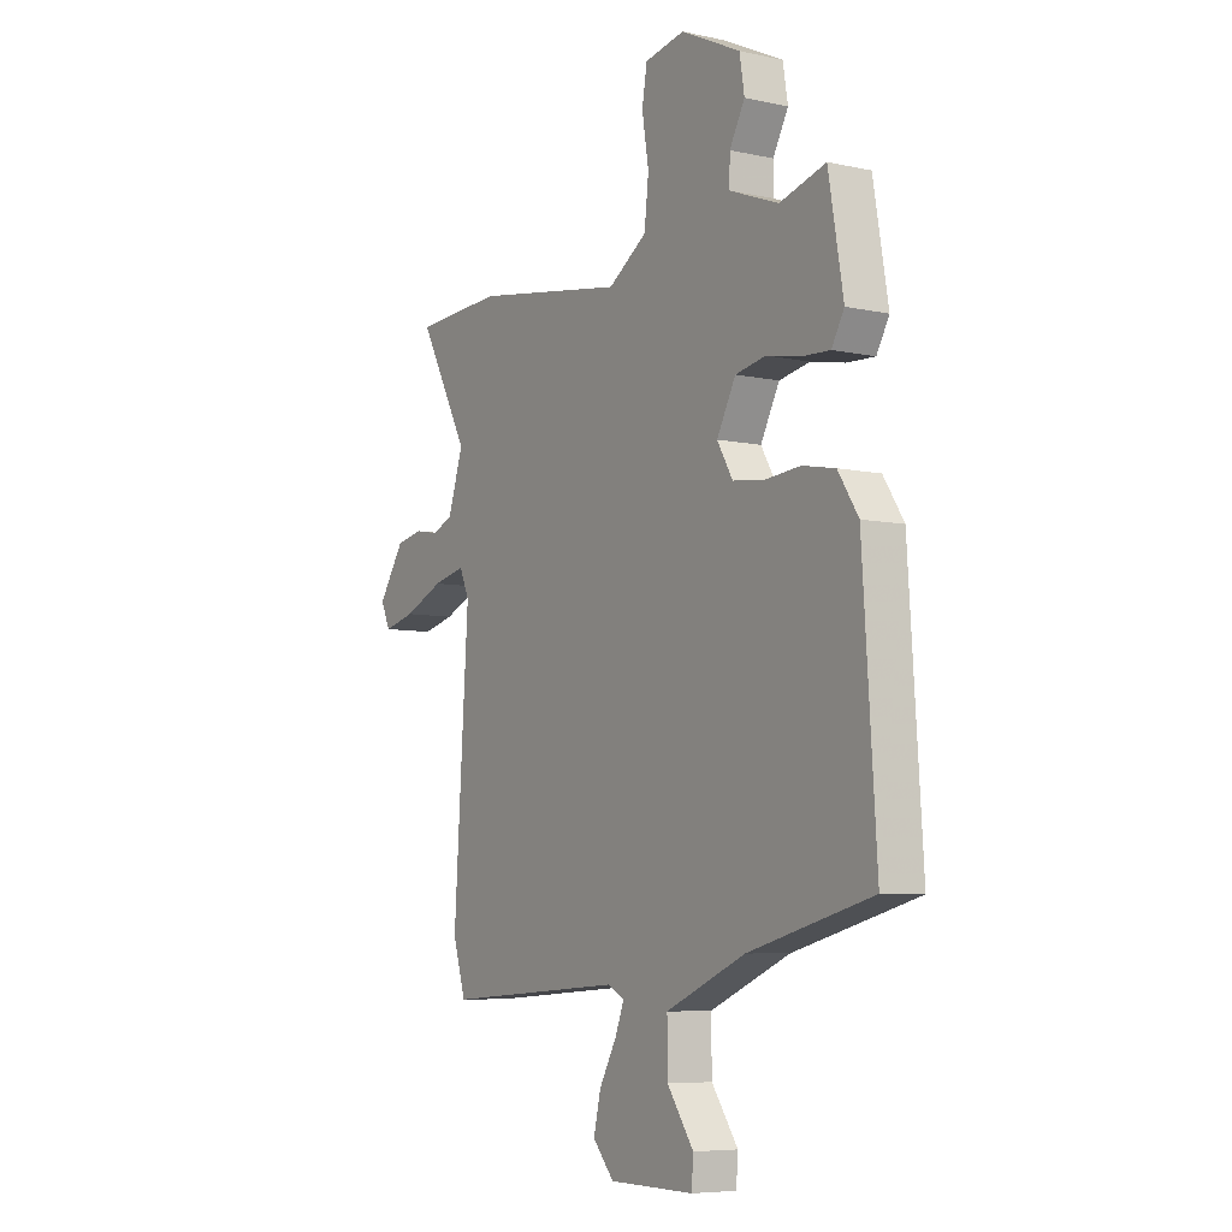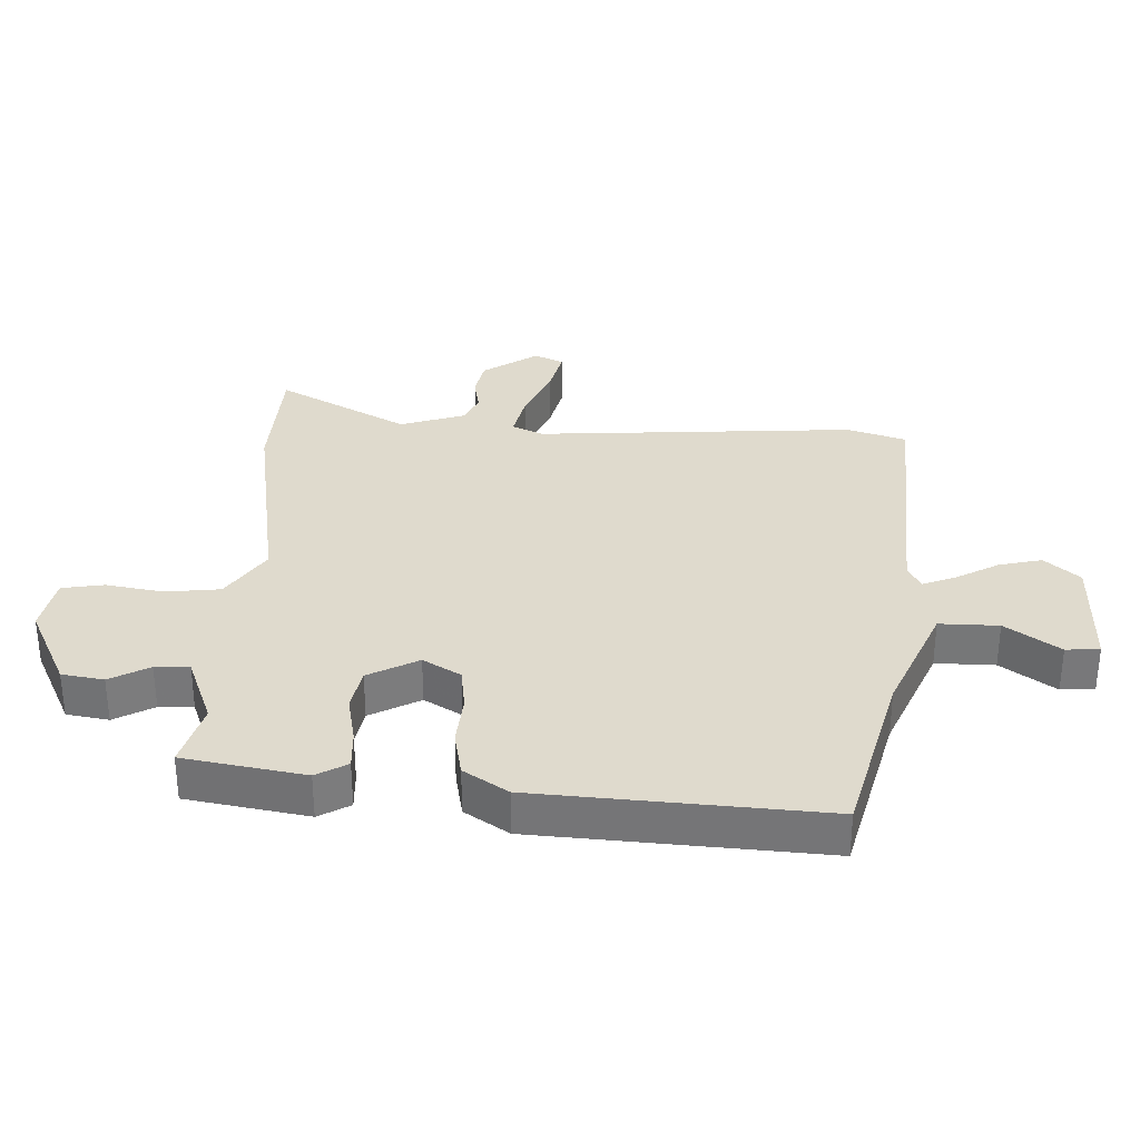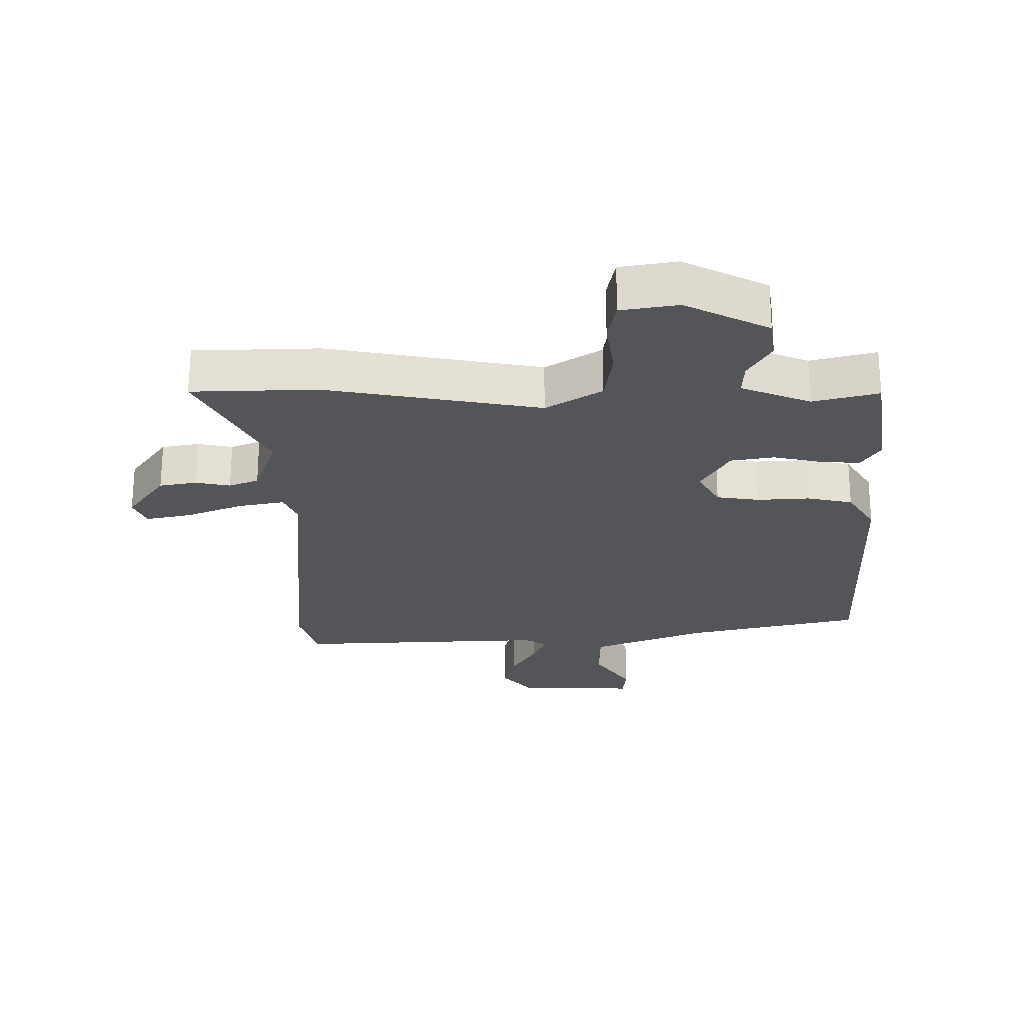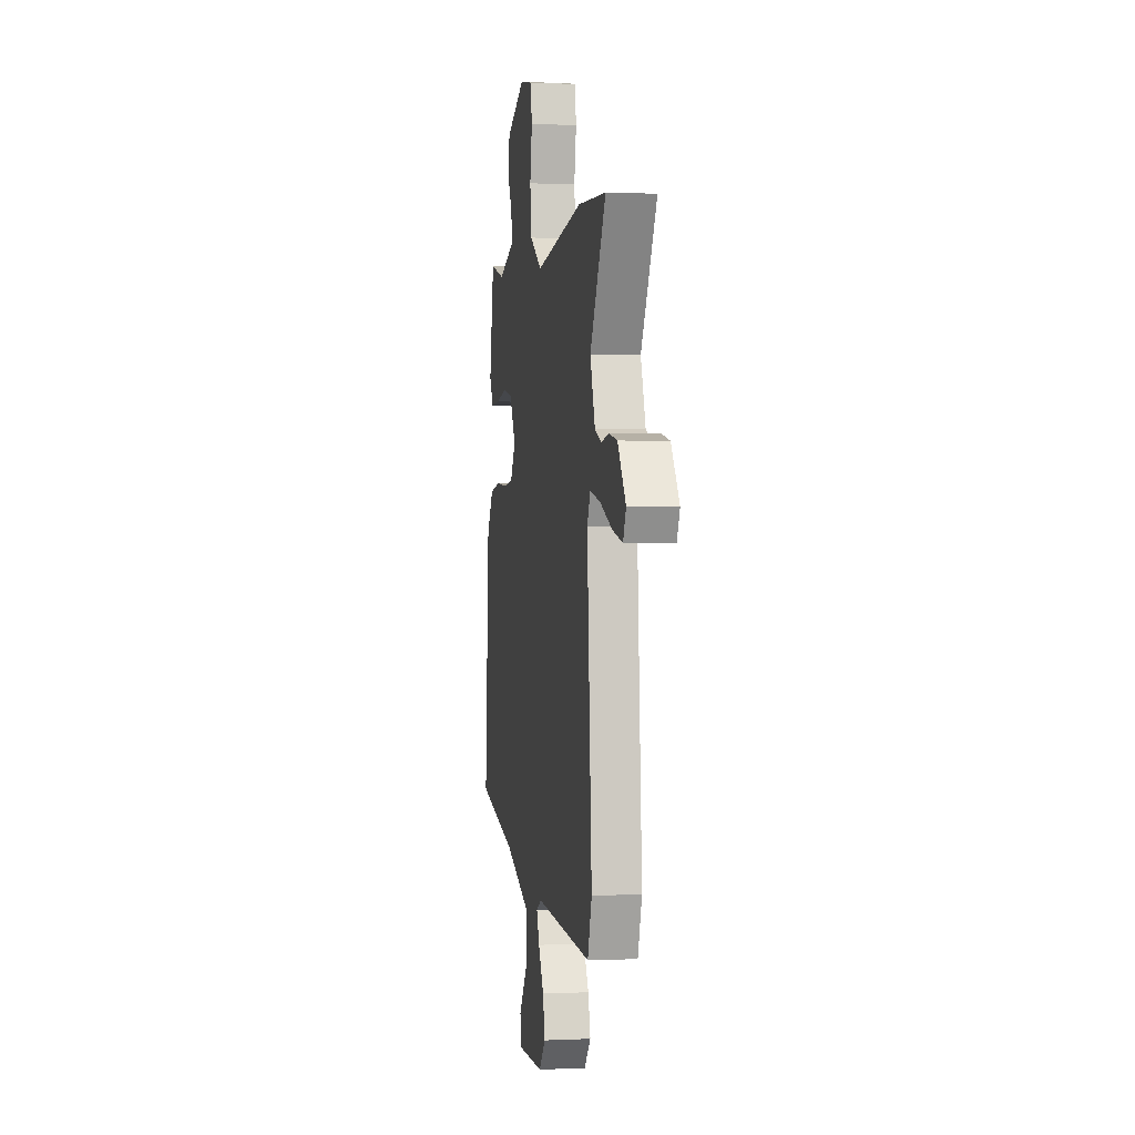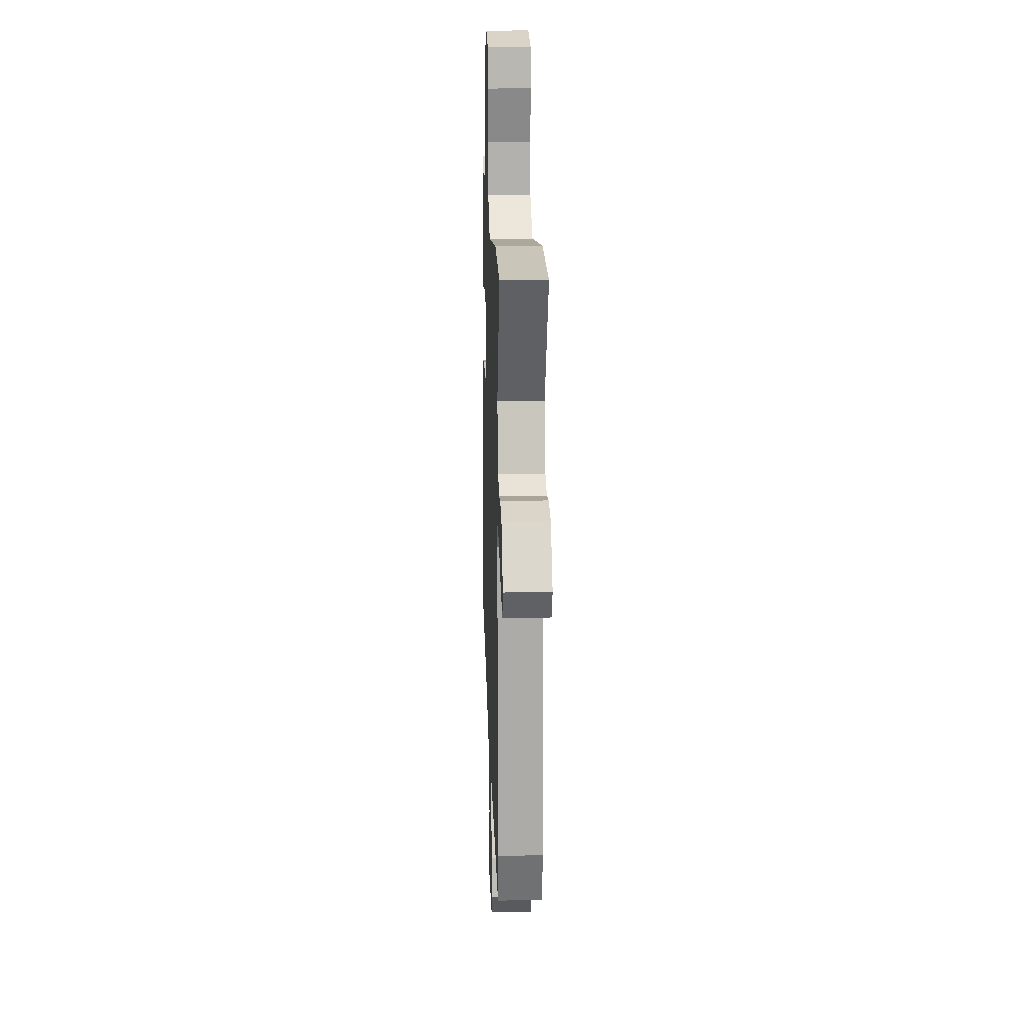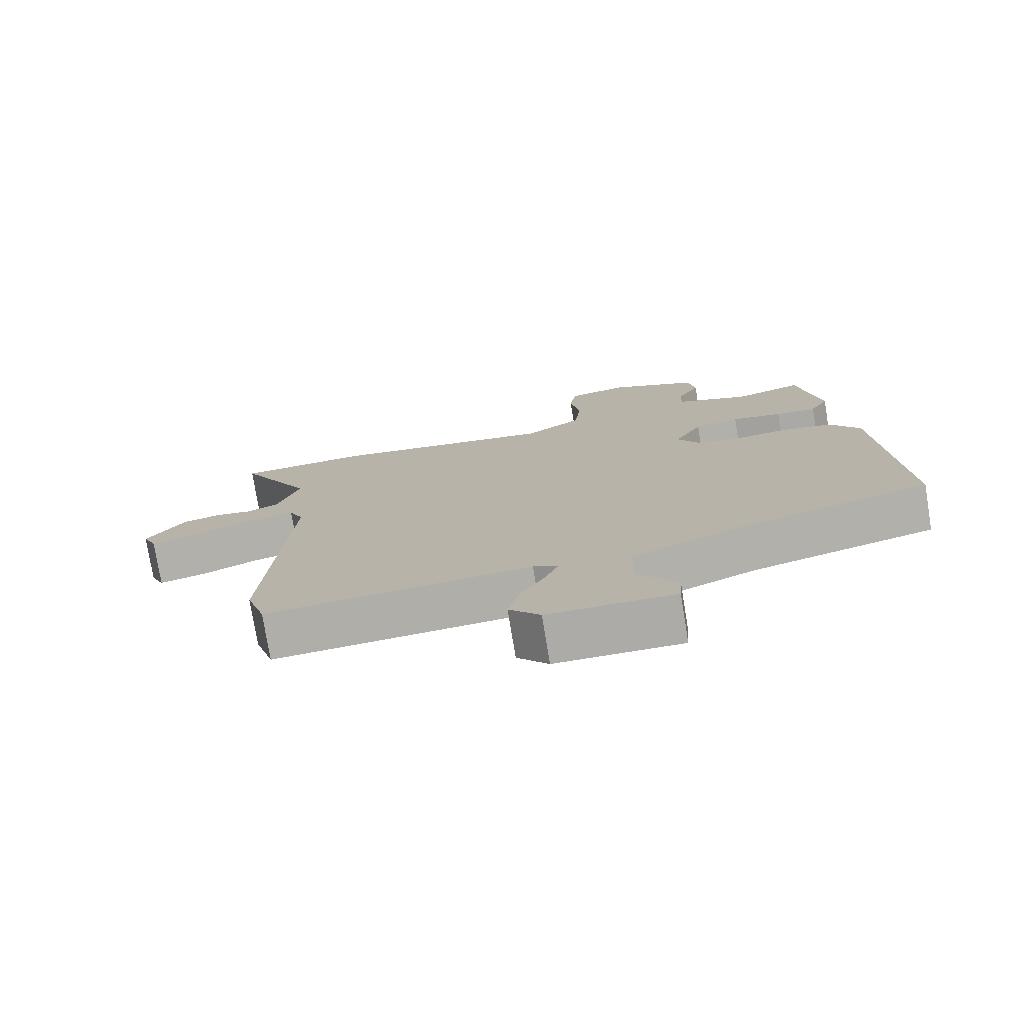
<metadata>
{"format":"obj","ext":"obj","renderer":"f3d","projection":"perspective","resolution":1024,"background":"white","views":[{"elev":-6.7,"azim":57.5,"up":"+Z"},{"elev":32.6,"azim":92.2,"up":"+Y"},{"elev":-24.6,"azim":-1.0,"up":"+Y"},{"elev":0.6,"azim":-99.9,"up":"+Z"},{"elev":17.7,"azim":-92.0,"up":"+Z"},{"elev":-76.5,"azim":9.3,"up":"+Z"}]}
</metadata>
<code>
v 0.419 0.07 0.507
v 0.452 0.07 0.317
v 0.424 0.07 0.268
v 0.362 0.07 0.271
v 0.286 0.07 0.286
v 0.218 0.07 0.273
v 0.176 0.07 0.194
v 0.211 0.07 0.135
v 0.279 0.07 0.126
v 0.36 0.07 0.133
v 0.433 0.07 0.119
v 0.478 0.07 0.05
v 0.508 0.07 -0.4
v 0.233 0.07 -0.471
v 0.055 0.07 -0.547
v 0.056 0.07 -0.64
v 0.115 0.07 -0.724
v 0.111 0.07 -0.777
v -0.078 0.07 -0.775
v -0.125 0.07 -0.721
v -0.109 0.07 -0.653
v -0.071 0.07 -0.585
v -0.051 0.07 -0.534
v -0.088 0.07 -0.514
v -0.487 0.07 -0.541
v -0.516 0.07 -0.448
v -0.483 0.07 0.054
v -0.505 0.07 0.103
v -0.577 0.07 0.087
v -0.665 0.07 0.049
v -0.736 0.07 0.032
v -0.757 0.07 0.078
v -0.699 0.07 0.164
v -0.64 0.07 0.176
v -0.586 0.07 0.166
v -0.54 0.07 0.186
v -0.506 0.07 0.289
v -0.617 0.07 0.494
v -0.42 0.07 0.504
v -0.083 0.07 0.45
v 0.003 0.07 0.507
v 0.013 0.07 0.593
v -0.002 0.07 0.683
v 0.009 0.07 0.749
v 0.098 0.07 0.766
v 0.231 0.07 0.702
v 0.242 0.07 0.636
v 0.208 0.07 0.574
v 0.207 0.07 0.52
v 0.317 0.07 0.478
v 0.419 0 0.507
v 0.452 0 0.317
v 0.424 0 0.268
v 0.362 0 0.271
v 0.286 0 0.286
v 0.218 0 0.273
v 0.176 0 0.194
v 0.211 0 0.135
v 0.279 0 0.126
v 0.36 0 0.133
v 0.433 0 0.119
v 0.478 0 0.05
v 0.508 0 -0.4
v 0.233 0 -0.471
v 0.055 0 -0.547
v 0.056 0 -0.64
v 0.115 0 -0.724
v 0.111 0 -0.777
v -0.078 0 -0.775
v -0.125 0 -0.721
v -0.109 0 -0.653
v -0.071 0 -0.585
v -0.051 0 -0.534
v -0.088 0 -0.514
v -0.487 0 -0.541
v -0.516 0 -0.448
v -0.483 0 0.054
v -0.505 0 0.103
v -0.577 0 0.087
v -0.665 0 0.049
v -0.736 0 0.032
v -0.757 0 0.078
v -0.699 0 0.164
v -0.64 0 0.176
v -0.586 0 0.166
v -0.54 0 0.186
v -0.506 0 0.289
v -0.617 0 0.494
v -0.42 0 0.504
v -0.083 0 0.45
v 0.003 0 0.507
v 0.013 0 0.593
v -0.002 0 0.683
v 0.009 0 0.749
v 0.098 0 0.766
v 0.231 0 0.702
v 0.242 0 0.636
v 0.208 0 0.574
v 0.207 0 0.52
v 0.317 0 0.478
f 45 46 47 48
f 45 48 49
f 42 43 44 45
f 41 42 45 49
f 40 41 49 50
f 37 38 39 40
f 36 37 40 50
f 32 33 34 35
f 29 30 31 32
f 28 29 32 35
f 24 25 26 27
f 23 24 27 28
f 19 20 21 22
f 19 22 23
f 16 17 18 19
f 15 16 19 23
f 14 15 23 28
f 9 10 11 12
f 8 9 12 13
f 7 8 13 14
f 2 3 4 5
f 50 1 2 5
f 50 5 6
f 36 50 6 7
f 28 35 36
f 7 14 28 36
f 98 97 96 95
f 99 98 95
f 95 94 93 92
f 99 95 92 91
f 100 99 91 90
f 90 89 88 87
f 100 90 87 86
f 85 84 83 82
f 82 81 80 79
f 85 82 79 78
f 77 76 75 74
f 78 77 74 73
f 72 71 70 69
f 73 72 69
f 69 68 67 66
f 73 69 66 65
f 78 73 65 64
f 62 61 60 59
f 63 62 59 58
f 64 63 58 57
f 55 54 53 52
f 55 52 51 100
f 56 55 100
f 57 56 100 86
f 86 85 78
f 86 78 64 57
f 1 51 52 2
f 2 52 53 3
f 3 53 54 4
f 4 54 55 5
f 5 55 56 6
f 6 56 57 7
f 7 57 58 8
f 8 58 59 9
f 9 59 60 10
f 10 60 61 11
f 11 61 62 12
f 12 62 63 13
f 13 63 64 14
f 14 64 65 15
f 15 65 66 16
f 16 66 67 17
f 17 67 68 18
f 18 68 69 19
f 19 69 70 20
f 20 70 71 21
f 21 71 72 22
f 22 72 73 23
f 23 73 74 24
f 24 74 75 25
f 25 75 76 26
f 26 76 77 27
f 27 77 78 28
f 28 78 79 29
f 29 79 80 30
f 30 80 81 31
f 31 81 82 32
f 32 82 83 33
f 33 83 84 34
f 34 84 85 35
f 35 85 86 36
f 36 86 87 37
f 37 87 88 38
f 38 88 89 39
f 39 89 90 40
f 40 90 91 41
f 41 91 92 42
f 42 92 93 43
f 43 93 94 44
f 44 94 95 45
f 45 95 96 46
f 46 96 97 47
f 47 97 98 48
f 48 98 99 49
f 49 99 100 50
f 50 100 51 1

</code>
